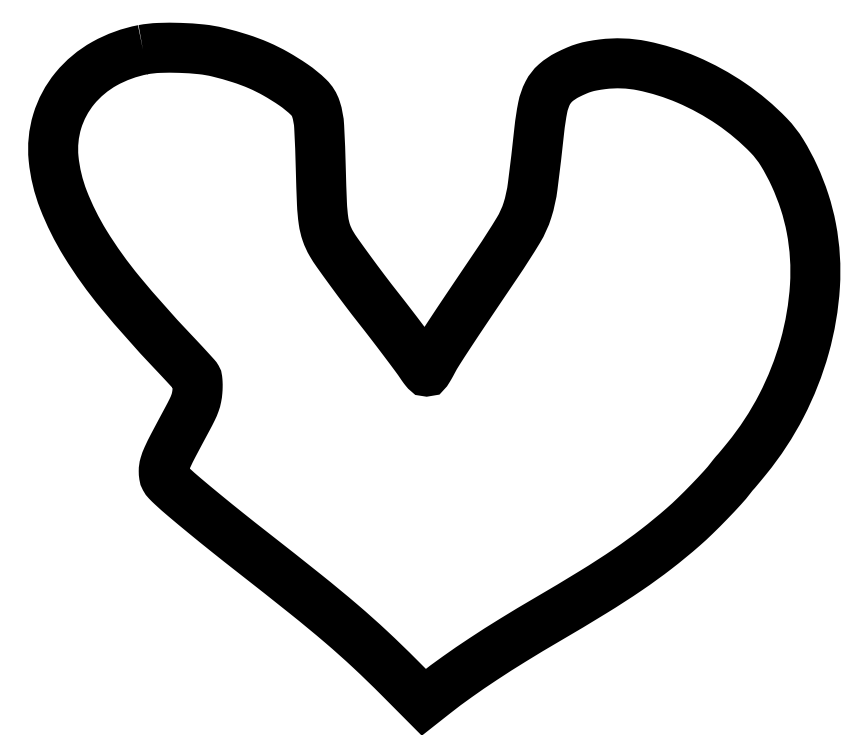
<metadata>
{"format":"dxf","ext":"dxf","renderer":"ezdxf+matplotlib","layout":"modelspace","background":"white","min_lineweight":24,"dpi":150}
</metadata>
<code>
0
SECTION
2
ENTITIES
0
POLYLINE
8
0
66
1
70
1
0
VERTEX
8
0
10
52.81
20
382.5
42
0.08026
0
VERTEX
8
0
10
30.3
20
374.3
42
0.094
0
VERTEX
8
0
10
12.89
20
359.8
42
0.09874
0
VERTEX
8
0
10
2.591
20
340.5
42
0.09841
0
VERTEX
8
0
10
0.4524
20
318.8
42
0.0685
0
VERTEX
8
0
10
6.245
20
294.6
42
0.04511
0
VERTEX
8
0
10
19.02
20
268.9
42
0.03503
0
VERTEX
8
0
10
39.67
20
240.1
42
0.01682
0
VERTEX
8
0
10
69.85
20
206.1
42
-0.001911
0
VERTEX
8
0
10
75.15
20
200.5
42
-0.002813
0
VERTEX
8
0
10
79.75
20
195.5
42
-0.001312
0
VERTEX
8
0
10
83.63
20
191.3
42
-0.0527
0
VERTEX
8
0
10
84.38
20
190.2
42
-0.1033
0
VERTEX
8
0
10
84.69
20
189.3
42
-0.01629
0
VERTEX
8
0
10
84.85
20
187.3
42
-0.01749
0
VERTEX
8
0
10
84.88
20
185
42
-0.01449
0
VERTEX
8
0
10
84.75
20
182.5
42
-0.02947
0
VERTEX
8
0
10
84.24
20
178.8
42
-0.03684
0
VERTEX
8
0
10
83.32
20
175.5
42
-0.02784
0
VERTEX
8
0
10
81.71
20
171.7
42
-0.009195
0
VERTEX
8
0
10
78.95
20
166.3
42
0.00171
0
VERTEX
8
0
10
70.6
20
150.7
42
0.01513
0
VERTEX
8
0
10
67.16
20
143.7
42
0.03552
0
VERTEX
8
0
10
65.52
20
139.3
42
0.07112
0
VERTEX
8
0
10
65
20
135.6
42
0.0363
0
VERTEX
8
0
10
65.19
20
133
42
0.08849
0
VERTEX
8
0
10
65.78
20
131.3
42
0.06681
0
VERTEX
8
0
10
67.06
20
129.5
42
0.01436
0
VERTEX
8
0
10
69.75
20
126.9
42
0.0118
0
VERTEX
8
0
10
77.08
20
120.4
42
0.003438
0
VERTEX
8
0
10
88.68
20
110.7
42
0.003313
0
VERTEX
8
0
10
102.4
20
99.59
42
0.002809
0
VERTEX
8
0
10
117.1
20
88.01
42
-0.00274
0
VERTEX
8
0
10
148.3
20
63.39
42
-0.008233
0
VERTEX
8
0
10
169.2
20
46.12
42
-0.01095
0
VERTEX
8
0
10
185.9
20
31.14
42
-0.009389
0
VERTEX
8
0
10
202.9
20
14.68
42
0
0
VERTEX
8
0
10
217.4
20
0.146
42
0
0
VERTEX
8
0
10
223.4
20
4.915
42
-0.01231
0
VERTEX
8
0
10
236.8
20
14.91
42
-0.008771
0
VERTEX
8
0
10
252.2
20
25.46
42
-0.007887
0
VERTEX
8
0
10
269.7
20
36.63
42
-0.005769
0
VERTEX
8
0
10
289.5
20
48.49
42
0.005264
0
VERTEX
8
0
10
316.9
20
64.86
42
0.01201
0
VERTEX
8
0
10
337.1
20
77.92
42
0.01495
0
VERTEX
8
0
10
353.6
20
89.93
42
0.01534
0
VERTEX
8
0
10
369.3
20
102.8
42
0.01322
0
VERTEX
8
0
10
376.4
20
109.4
42
0.007444
0
VERTEX
8
0
10
384.7
20
117.7
42
0.007251
0
VERTEX
8
0
10
392.4
20
125.9
42
0.02151
0
VERTEX
8
0
10
397.3
20
131.8
42
-0.003852
0
VERTEX
8
0
10
398.2
20
132.8
42
-0.004783
0
VERTEX
8
0
10
399
20
133.8
42
-0.003933
0
VERTEX
8
0
10
399.7
20
134.7
42
-0.03564
0
VERTEX
8
0
10
400
20
135
42
0.03719
0
VERTEX
8
0
10
400.4
20
135.4
42
0.000745
0
VERTEX
8
0
10
402.2
20
137.6
42
0.001764
0
VERTEX
8
0
10
404.3
20
140.1
42
0.001184
0
VERTEX
8
0
10
406.7
20
143
42
0.05174
0
VERTEX
8
0
10
426.9
20
173.9
42
0.051
0
VERTEX
8
0
10
440.5
20
208.5
42
0.05251
0
VERTEX
8
0
10
446.6
20
244
42
0.06273
0
VERTEX
8
0
10
444.5
20
277.9
42
0.03181
0
VERTEX
8
0
10
440.5
20
293.4
42
0.02885
0
VERTEX
8
0
10
434.5
20
308.7
42
0.03017
0
VERTEX
8
0
10
427.3
20
322.2
42
0.05443
0
VERTEX
8
0
10
419.6
20
332.1
42
0.05099
0
VERTEX
8
0
10
397.5
20
350.8
42
0.04855
0
VERTEX
8
0
10
371.7
20
364.9
42
0.05143
0
VERTEX
8
0
10
345.5
20
373.1
42
0.08186
0
VERTEX
8
0
10
322
20
374
42
0.0133
0
VERTEX
8
0
10
316
20
373
42
0.02833
0
VERTEX
8
0
10
311.4
20
371.9
42
0.02864
0
VERTEX
8
0
10
307
20
370.3
42
0.01388
0
VERTEX
8
0
10
301.6
20
367.8
42
0.06424
0
VERTEX
8
0
10
294.6
20
363
42
0.09431
0
VERTEX
8
0
10
290
20
357.2
42
0.06989
0
VERTEX
8
0
10
287.1
20
348.7
42
0.02197
0
VERTEX
8
0
10
285.1
20
335.5
42
-0.004844
0
VERTEX
8
0
10
281.2
20
302.5
42
-0.04473
0
VERTEX
8
0
10
278.1
20
288.4
42
-0.0601
0
VERTEX
8
0
10
272.8
20
276.7
42
-0.01228
0
VERTEX
8
0
10
260.5
20
257.5
42
0.000576
0
VERTEX
8
0
10
242.6
20
231
42
0.002619
0
VERTEX
8
0
10
232.3
20
215.5
42
0.003866
0
VERTEX
8
0
10
225.8
20
205.4
42
0.02122
0
VERTEX
8
0
10
222.5
20
199.7
42
-0.006429
0
VERTEX
8
0
10
221.3
20
197.5
42
-0.01014
0
VERTEX
8
0
10
220.2
20
195.7
42
-0.004512
0
VERTEX
8
0
10
219.3
20
194.2
42
-0.2591
0
VERTEX
8
0
10
219
20
194
42
-0.2174
0
VERTEX
8
0
10
218.7
20
194.1
42
-0.007674
0
VERTEX
8
0
10
217.9
20
195.1
42
-0.01298
0
VERTEX
8
0
10
217
20
196.3
42
-0.008576
0
VERTEX
8
0
10
216
20
197.8
42
0.01231
0
VERTEX
8
0
10
212.6
20
202.6
42
0.002
0
VERTEX
8
0
10
205.6
20
211.9
42
0.002339
0
VERTEX
8
0
10
197.9
20
222.1
42
0.003062
0
VERTEX
8
0
10
190.7
20
231.3
42
-0.005214
0
VERTEX
8
0
10
182.8
20
241.6
42
-0.003878
0
VERTEX
8
0
10
174.3
20
253
42
-0.003204
0
VERTEX
8
0
10
166.7
20
263.6
42
-0.02211
0
VERTEX
8
0
10
163.2
20
268.9
42
-0.04978
0
VERTEX
8
0
10
160.3
20
275.3
42
-0.04764
0
VERTEX
8
0
10
158.6
20
282.1
42
-0.02489
0
VERTEX
8
0
10
157.7
20
292.4
42
-0.003969
0
VERTEX
8
0
10
157
20
312.5
42
0.006596
0
VERTEX
8
0
10
156.1
20
337.5
42
0.06565
0
VERTEX
8
0
10
154.2
20
347.8
42
0.1218
0
VERTEX
8
0
10
149.9
20
354.6
42
0.04325
0
VERTEX
8
0
10
141
20
361.9
42
0.02061
0
VERTEX
8
0
10
130.7
20
368.4
42
0.02696
0
VERTEX
8
0
10
120.7
20
373.3
42
0.02564
0
VERTEX
8
0
10
109.9
20
377.4
42
0.01614
0
VERTEX
8
0
10
96.87
20
381
42
0.03501
0
VERTEX
8
0
10
87.17
20
382.7
42
0.01719
0
VERTEX
8
0
10
74.66
20
383.6
42
0.01715
0
VERTEX
8
0
10
62.22
20
383.6
42
0.03809
0
SEQEND
0
ENDSEC
0
EOF

</code>
